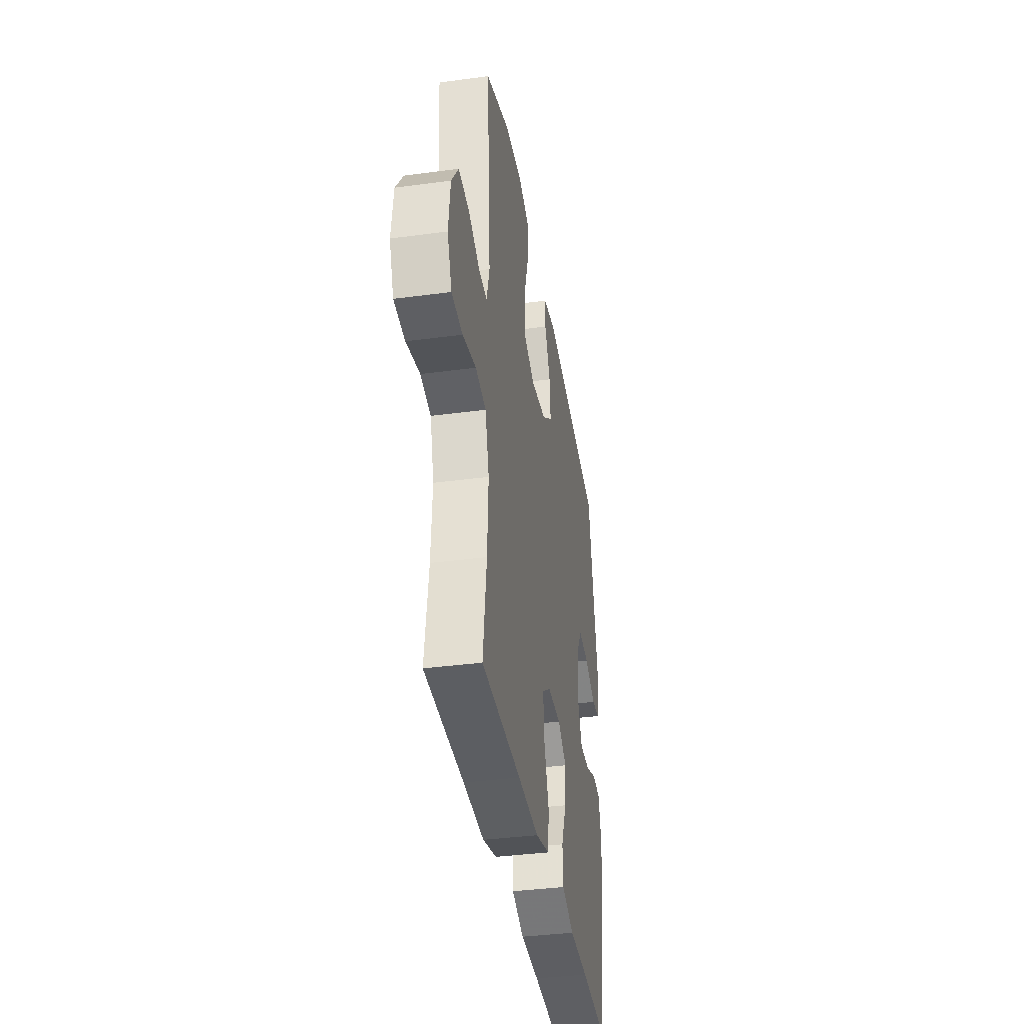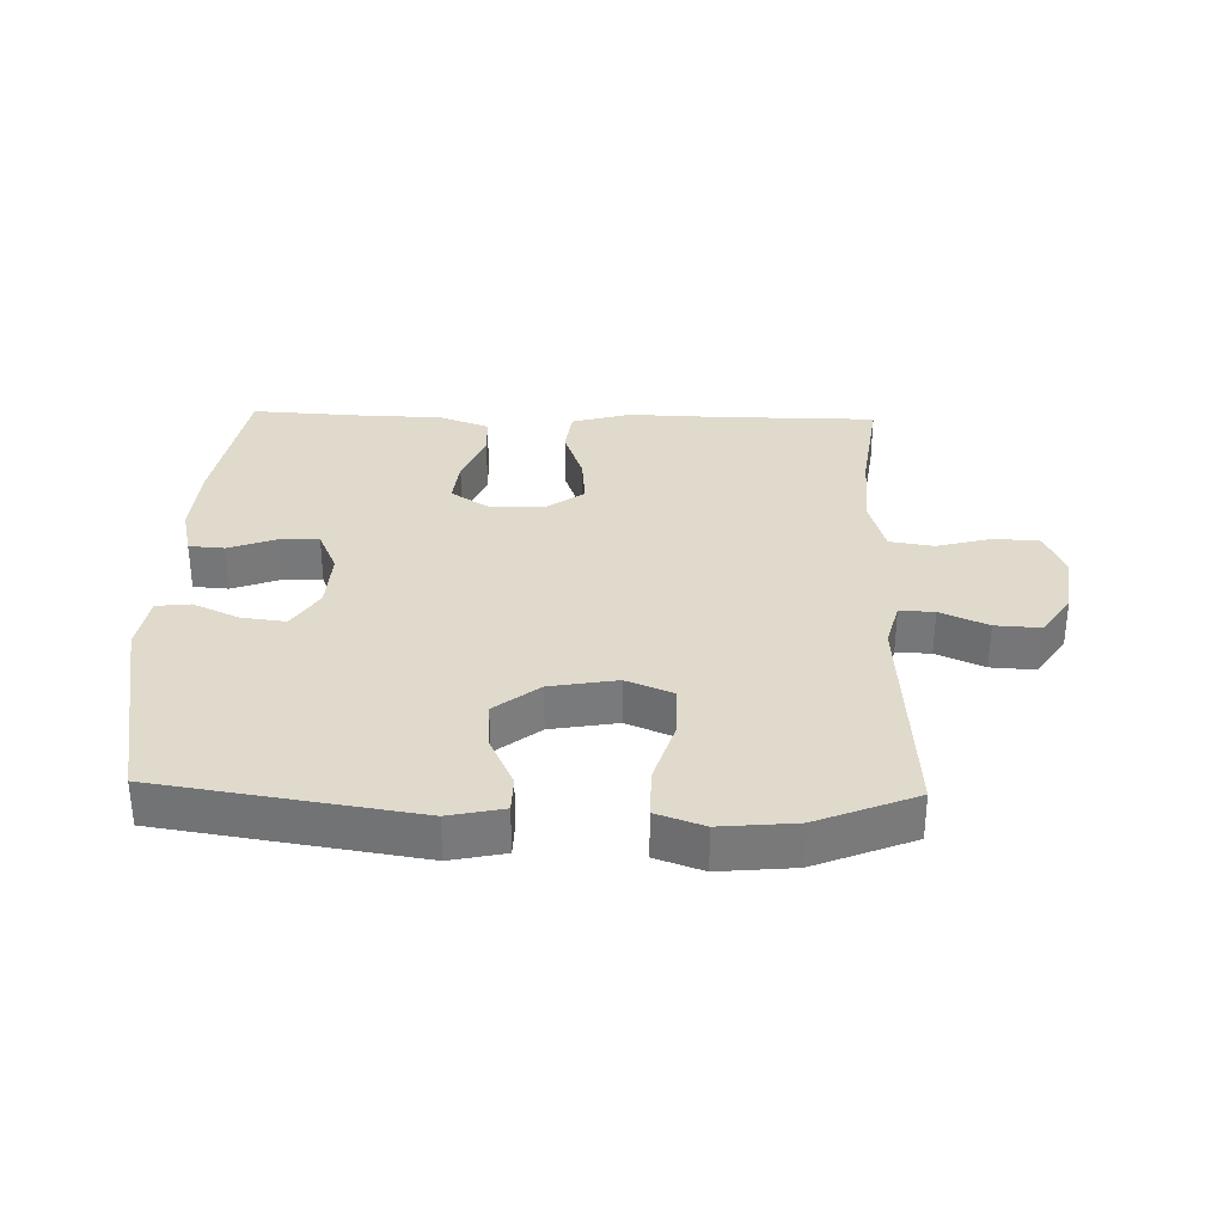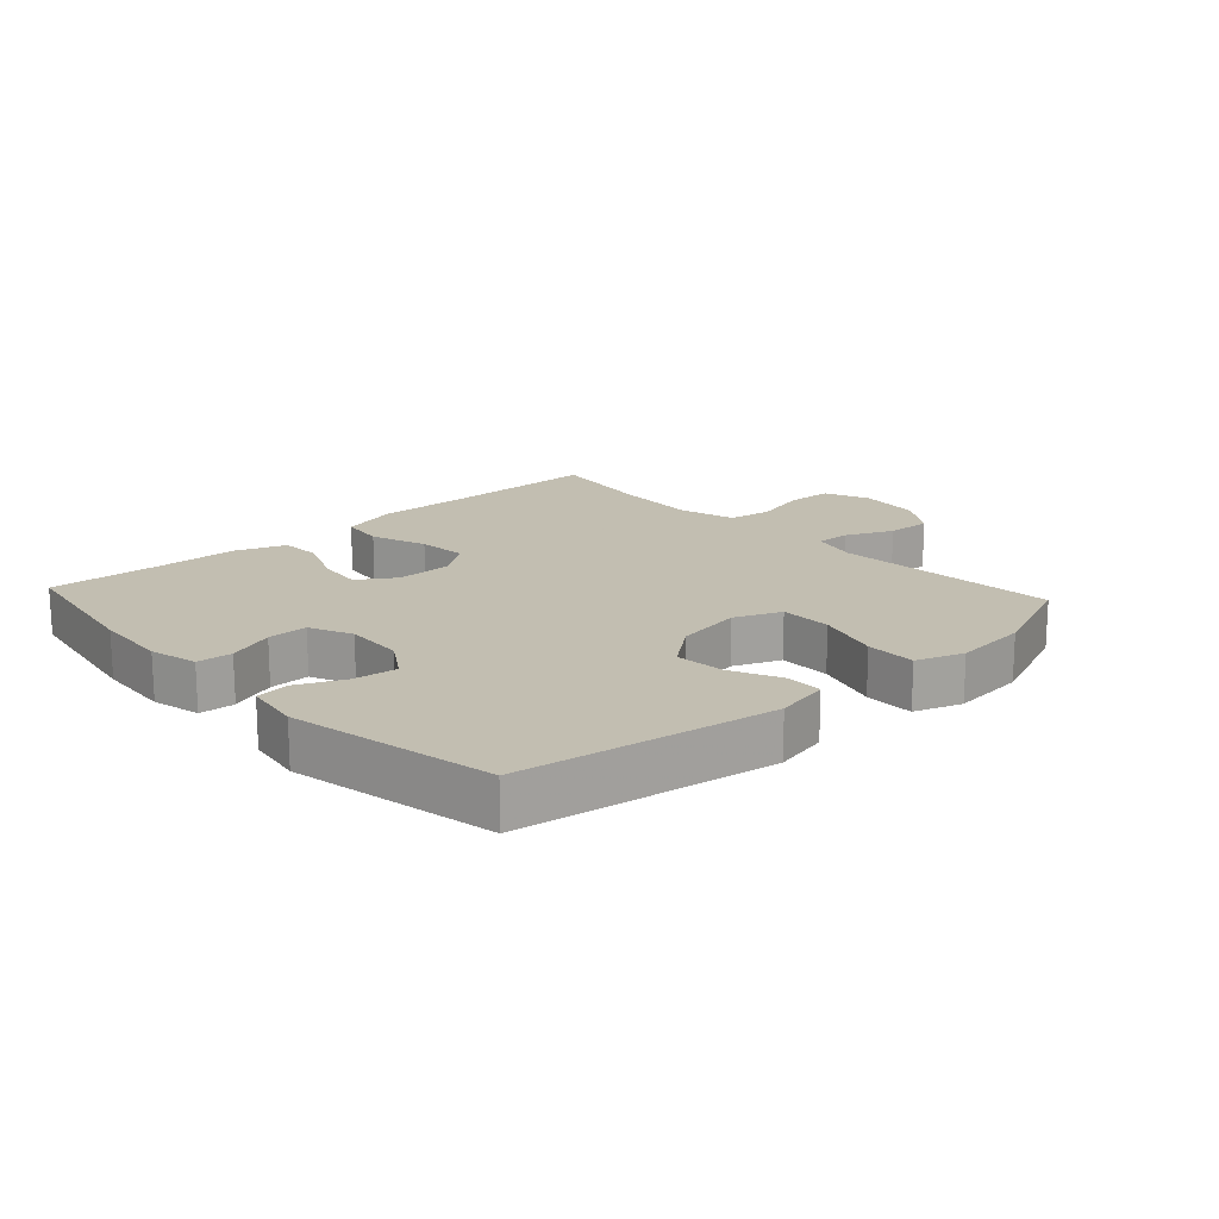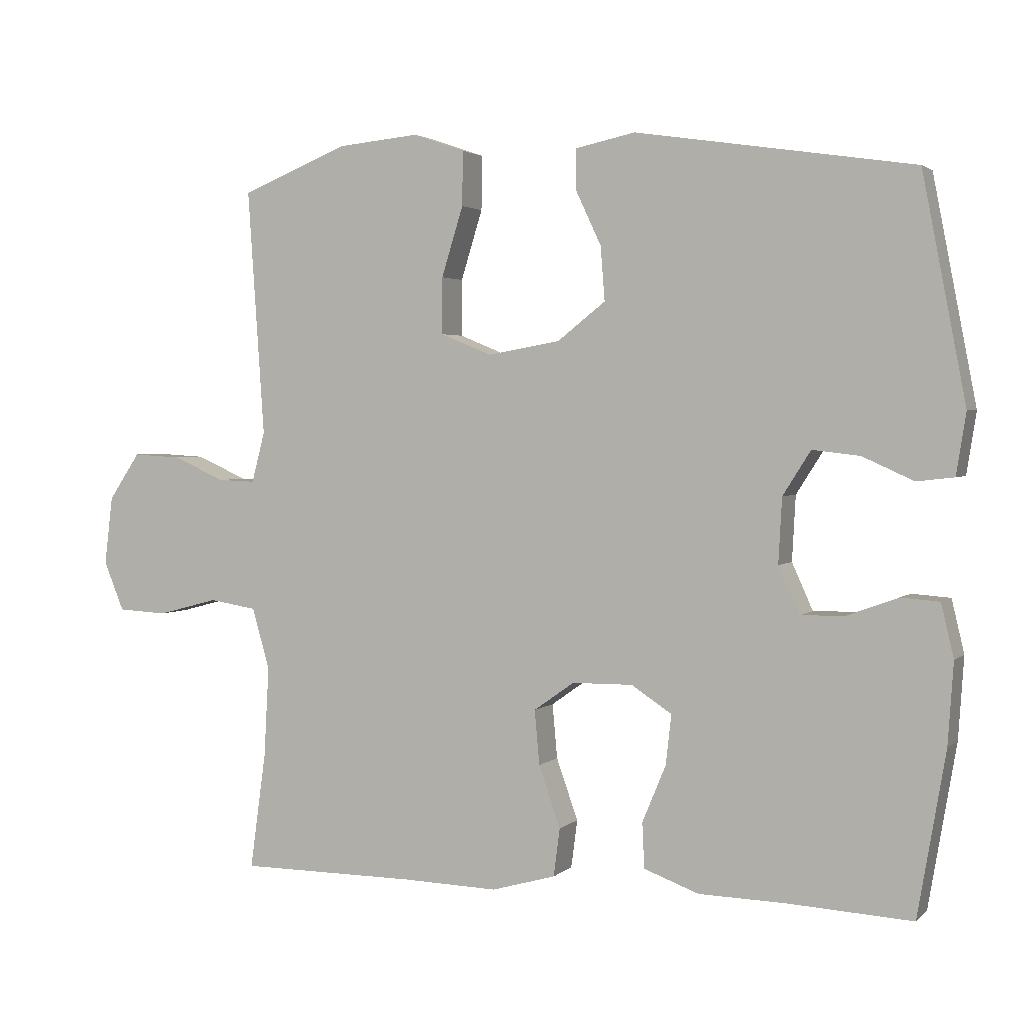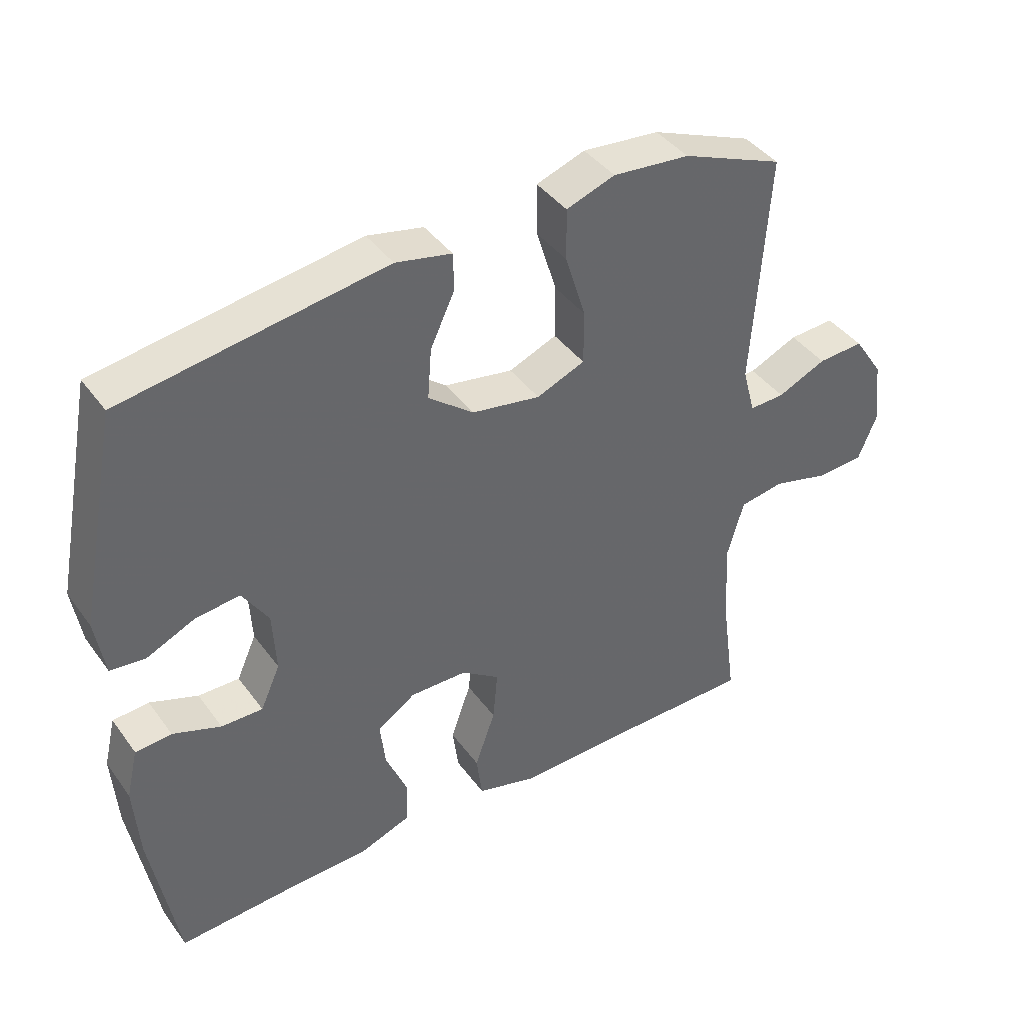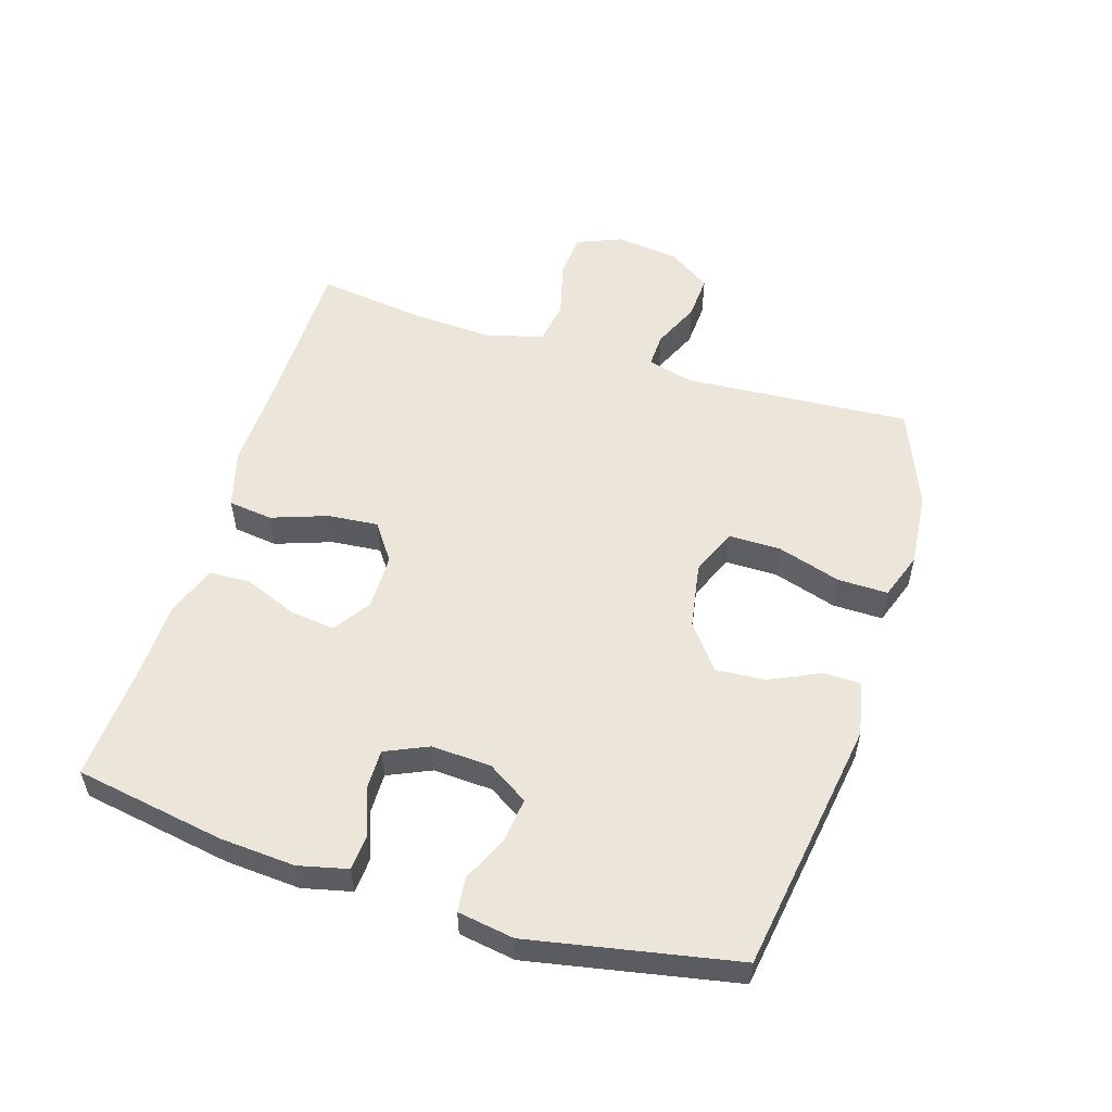
<metadata>
{"format":"obj","ext":"obj","renderer":"f3d","projection":"perspective","resolution":1024,"background":"white","views":[{"elev":-37.8,"azim":99.7,"up":"+Z"},{"elev":32.5,"azim":1.6,"up":"+Y"},{"elev":17.1,"azim":-42.5,"up":"+Y"},{"elev":2.4,"azim":-157.8,"up":"+Z"},{"elev":41.1,"azim":-32.8,"up":"+Z"},{"elev":54.4,"azim":-72.7,"up":"+Y"}]}
</metadata>
<code>
v 0.5 0.07 0.5
v 0.476 0.07 0.146
v 0.495 0.07 0.074
v 0.549 0.07 0.076
v 0.623 0.07 0.109
v 0.693 0.07 0.113
v 0.738 0.07 0.046
v 0.75 0.07 -0.052
v 0.721 0.07 -0.123
v 0.65 0.07 -0.127
v 0.563 0.07 -0.104
v 0.495 0.07 -0.115
v 0.47 0.07 -0.203
v 0.477 0.07 -0.332
v 0.5 0.07 -0.5
v 0.245 0.07 -0.501
v 0.108 0.07 -0.505
v 0.016 0.07 -0.479
v 0.007 0.07 -0.41
v 0.038 0.07 -0.322
v 0.045 0.07 -0.244
v -0.013 0.07 -0.203
v -0.1 0.07 -0.202
v -0.158 0.07 -0.24
v -0.15 0.07 -0.311
v -0.116 0.07 -0.393
v -0.119 0.07 -0.458
v -0.198 0.07 -0.487
v -0.322 0.07 -0.49
v -0.5 0.07 -0.5
v -0.54 0.07 -0.266
v -0.548 0.07 -0.149
v -0.53 0.07 -0.073
v -0.475 0.07 -0.069
v -0.402 0.07 -0.096
v -0.339 0.07 -0.097
v -0.309 0.07 -0.03
v -0.314 0.07 0.063
v -0.354 0.07 0.126
v -0.422 0.07 0.118
v -0.495 0.07 0.085
v -0.548 0.07 0.091
v -0.562 0.07 0.179
v -0.5 0.07 0.5
v -0.102 0.07 0.561
v -0.017 0.07 0.543
v -0.016 0.07 0.486
v -0.053 0.07 0.407
v -0.059 0.07 0.33
v 0.01 0.07 0.276
v 0.114 0.07 0.258
v 0.187 0.07 0.288
v 0.187 0.07 0.369
v 0.156 0.07 0.469
v 0.155 0.07 0.547
v 0.229 0.07 0.573
v 0.346 0.07 0.562
v 0.5 0 0.5
v 0.476 0 0.146
v 0.495 0 0.074
v 0.549 0 0.076
v 0.623 0 0.109
v 0.693 0 0.113
v 0.738 0 0.046
v 0.75 0 -0.052
v 0.721 0 -0.123
v 0.65 0 -0.127
v 0.563 0 -0.104
v 0.495 0 -0.115
v 0.47 0 -0.203
v 0.477 0 -0.332
v 0.5 0 -0.5
v 0.245 0 -0.501
v 0.108 0 -0.505
v 0.016 0 -0.479
v 0.007 0 -0.41
v 0.038 0 -0.322
v 0.045 0 -0.244
v -0.013 0 -0.203
v -0.1 0 -0.202
v -0.158 0 -0.24
v -0.15 0 -0.311
v -0.116 0 -0.393
v -0.119 0 -0.458
v -0.198 0 -0.487
v -0.322 0 -0.49
v -0.5 0 -0.5
v -0.54 0 -0.266
v -0.548 0 -0.149
v -0.53 0 -0.073
v -0.475 0 -0.069
v -0.402 0 -0.096
v -0.339 0 -0.097
v -0.309 0 -0.03
v -0.314 0 0.063
v -0.354 0 0.126
v -0.422 0 0.118
v -0.495 0 0.085
v -0.548 0 0.091
v -0.562 0 0.179
v -0.5 0 0.5
v -0.102 0 0.561
v -0.017 0 0.543
v -0.016 0 0.486
v -0.053 0 0.407
v -0.059 0 0.33
v 0.01 0 0.276
v 0.114 0 0.258
v 0.187 0 0.288
v 0.187 0 0.369
v 0.156 0 0.469
v 0.155 0 0.547
v 0.229 0 0.573
v 0.346 0 0.562
f 57 1 2
f 56 57 2
f 55 56 2
f 54 55 2
f 53 54 2
f 52 53 2 3
f 51 52 3
f 50 51 3
f 46 47 48
f 45 46 48
f 44 45 48
f 43 44 48
f 42 43 48
f 41 42 48
f 40 41 48
f 39 40 48 49
f 38 39 49 50
f 33 34 35
f 32 33 35
f 31 32 35
f 30 31 35
f 29 30 35
f 29 35 36
f 28 29 36
f 27 28 36
f 26 27 36
f 25 26 36
f 24 25 36 37
f 18 19 20
f 17 18 20
f 16 17 20
f 16 20 21
f 15 16 21
f 14 15 21
f 13 14 21 22
f 9 10 11
f 8 9 11
f 7 8 11
f 6 7 11
f 5 6 11
f 4 5 11
f 3 4 11 12
f 13 22 23
f 12 13 23
f 3 12 23
f 50 3 23
f 37 38 50
f 24 37 50
f 23 24 50
f 59 58 114
f 59 114 113
f 59 113 112
f 59 112 111
f 59 111 110
f 60 59 110 109
f 60 109 108
f 60 108 107
f 105 104 103
f 105 103 102
f 105 102 101
f 105 101 100
f 105 100 99
f 105 99 98
f 105 98 97
f 106 105 97 96
f 107 106 96 95
f 92 91 90
f 92 90 89
f 92 89 88
f 92 88 87
f 92 87 86
f 93 92 86
f 93 86 85
f 93 85 84
f 93 84 83
f 93 83 82
f 94 93 82 81
f 77 76 75
f 77 75 74
f 77 74 73
f 78 77 73
f 78 73 72
f 78 72 71
f 79 78 71 70
f 68 67 66
f 68 66 65
f 68 65 64
f 68 64 63
f 68 63 62
f 68 62 61
f 69 68 61 60
f 80 79 70
f 80 70 69
f 80 69 60
f 80 60 107
f 107 95 94
f 107 94 81
f 107 81 80
f 1 58 59 2
f 2 59 60 3
f 3 60 61 4
f 4 61 62 5
f 5 62 63 6
f 6 63 64 7
f 7 64 65 8
f 8 65 66 9
f 9 66 67 10
f 10 67 68 11
f 11 68 69 12
f 12 69 70 13
f 13 70 71 14
f 14 71 72 15
f 15 72 73 16
f 16 73 74 17
f 17 74 75 18
f 18 75 76 19
f 19 76 77 20
f 20 77 78 21
f 21 78 79 22
f 22 79 80 23
f 23 80 81 24
f 24 81 82 25
f 25 82 83 26
f 26 83 84 27
f 27 84 85 28
f 28 85 86 29
f 29 86 87 30
f 30 87 88 31
f 31 88 89 32
f 32 89 90 33
f 33 90 91 34
f 34 91 92 35
f 35 92 93 36
f 36 93 94 37
f 37 94 95 38
f 38 95 96 39
f 39 96 97 40
f 40 97 98 41
f 41 98 99 42
f 42 99 100 43
f 43 100 101 44
f 44 101 102 45
f 45 102 103 46
f 46 103 104 47
f 47 104 105 48
f 48 105 106 49
f 49 106 107 50
f 50 107 108 51
f 51 108 109 52
f 52 109 110 53
f 53 110 111 54
f 54 111 112 55
f 55 112 113 56
f 56 113 114 57
f 57 114 58 1

</code>
